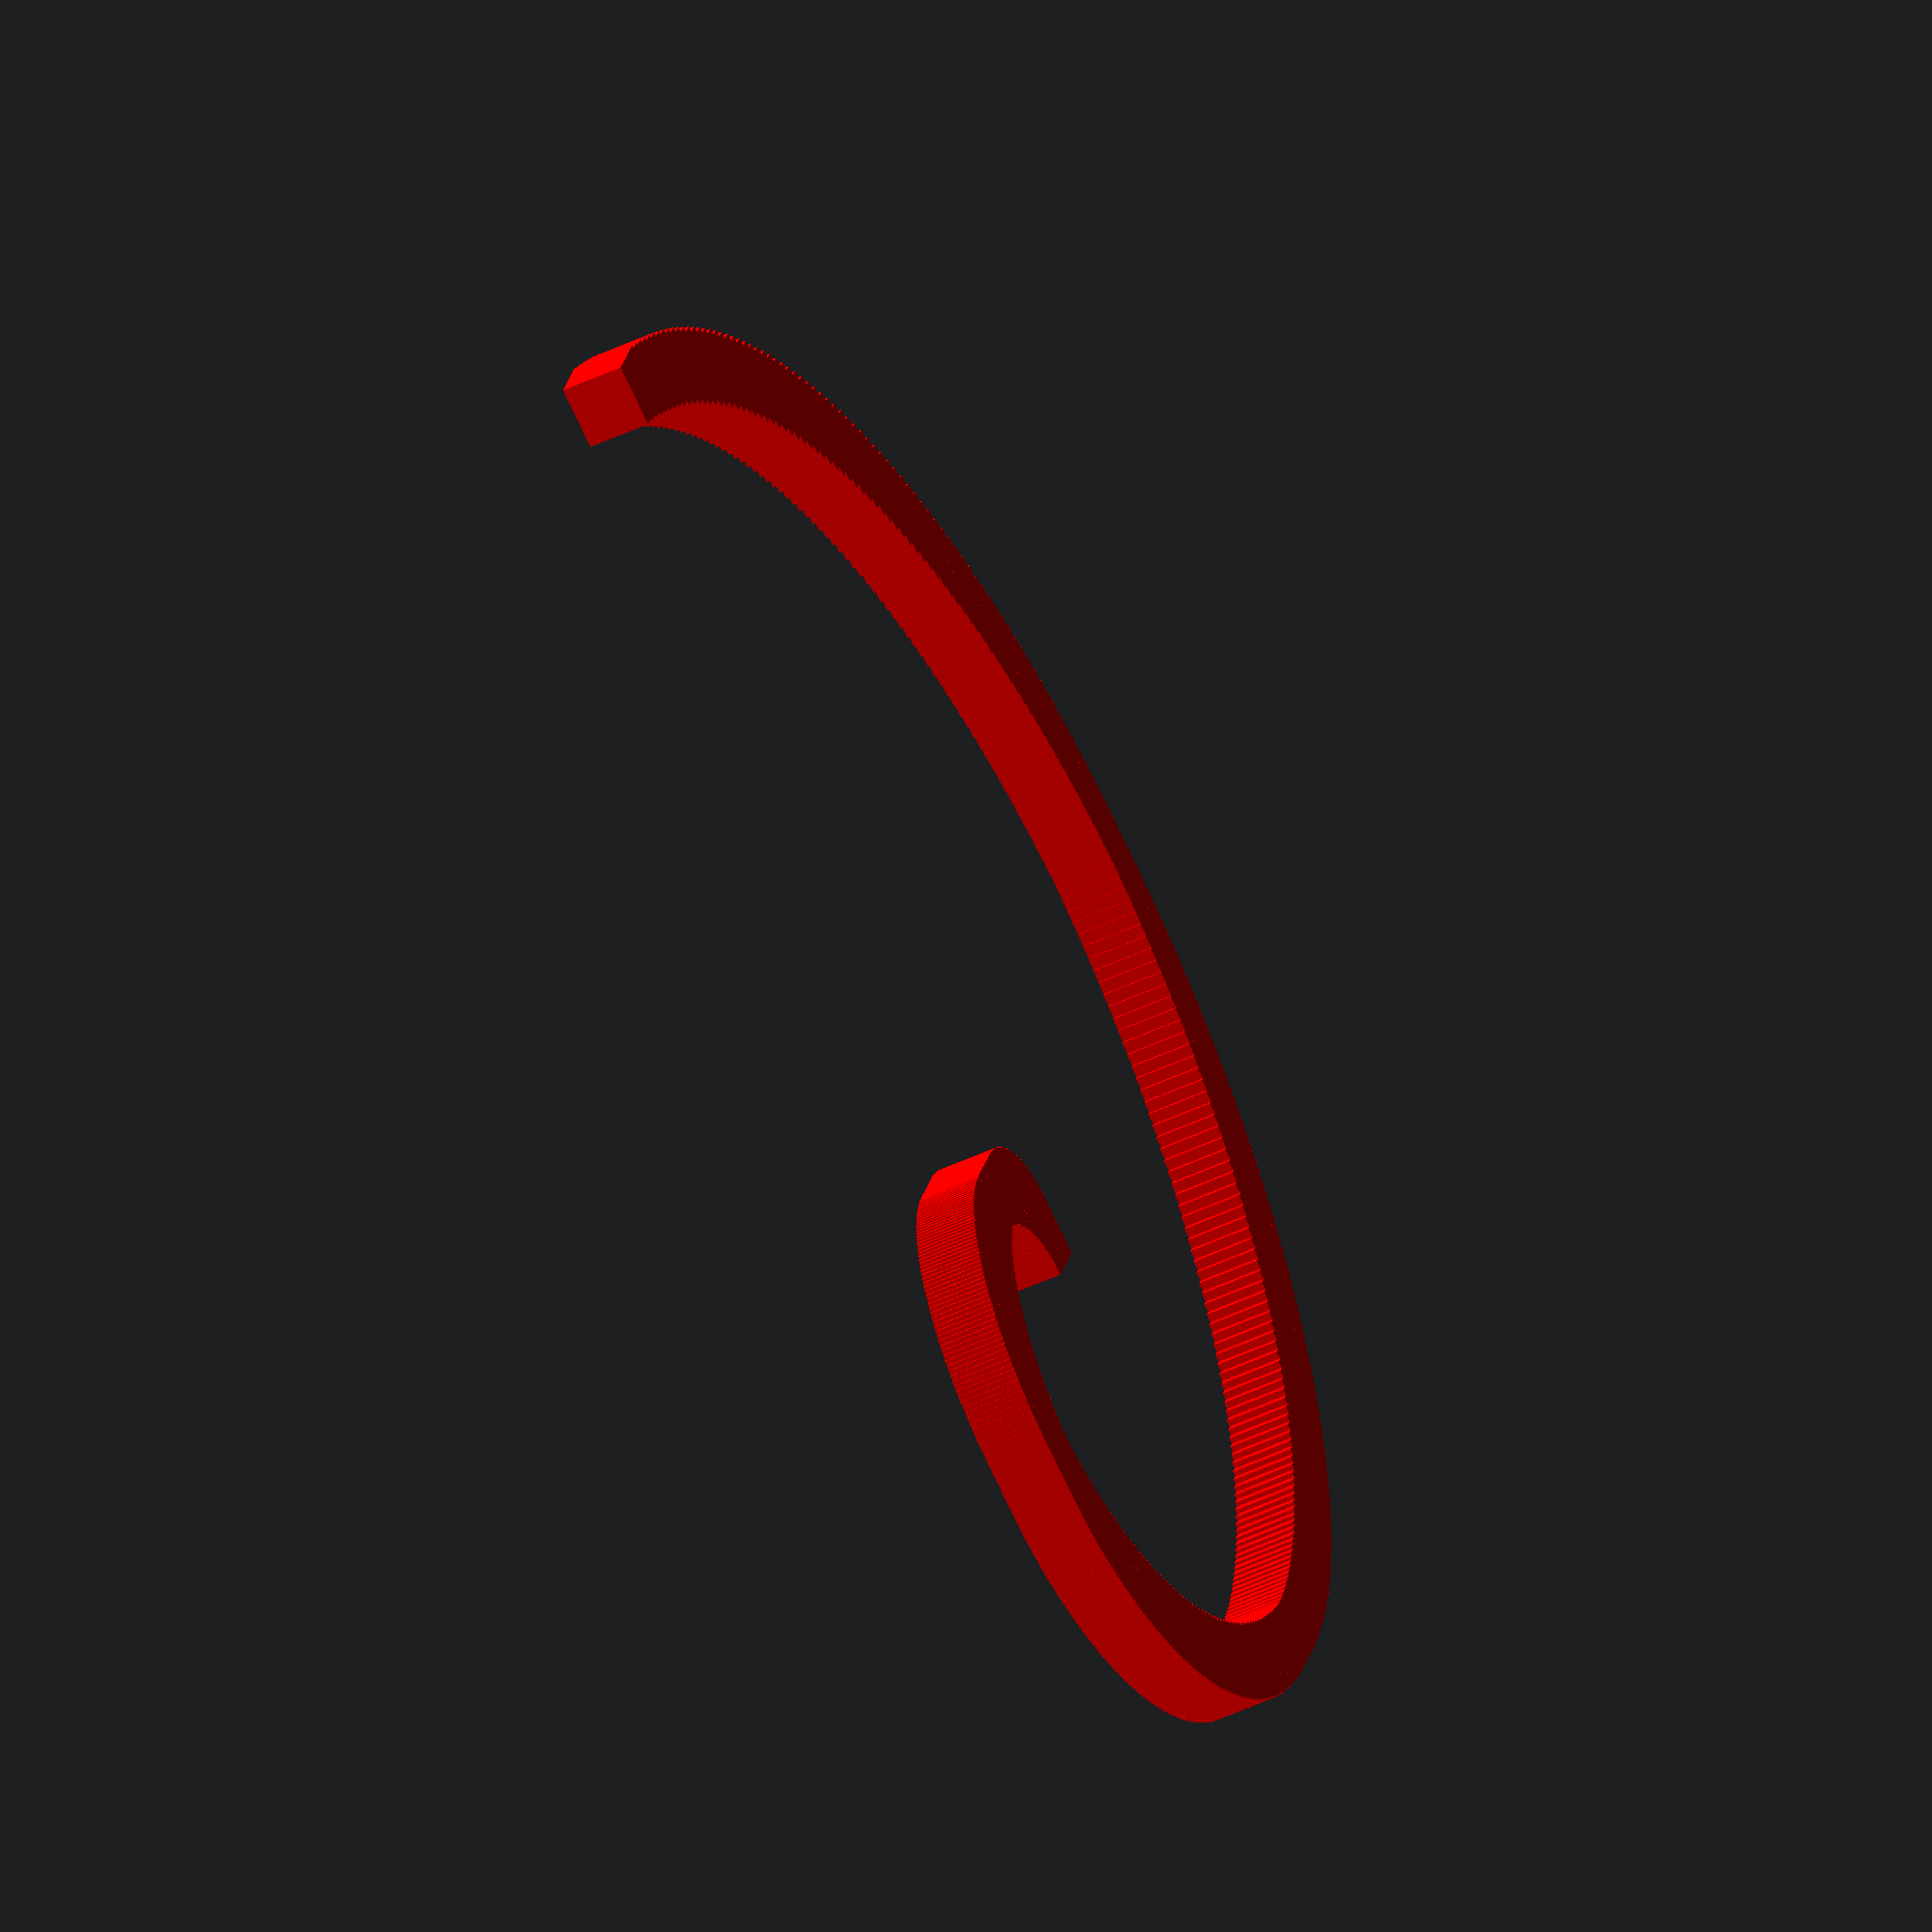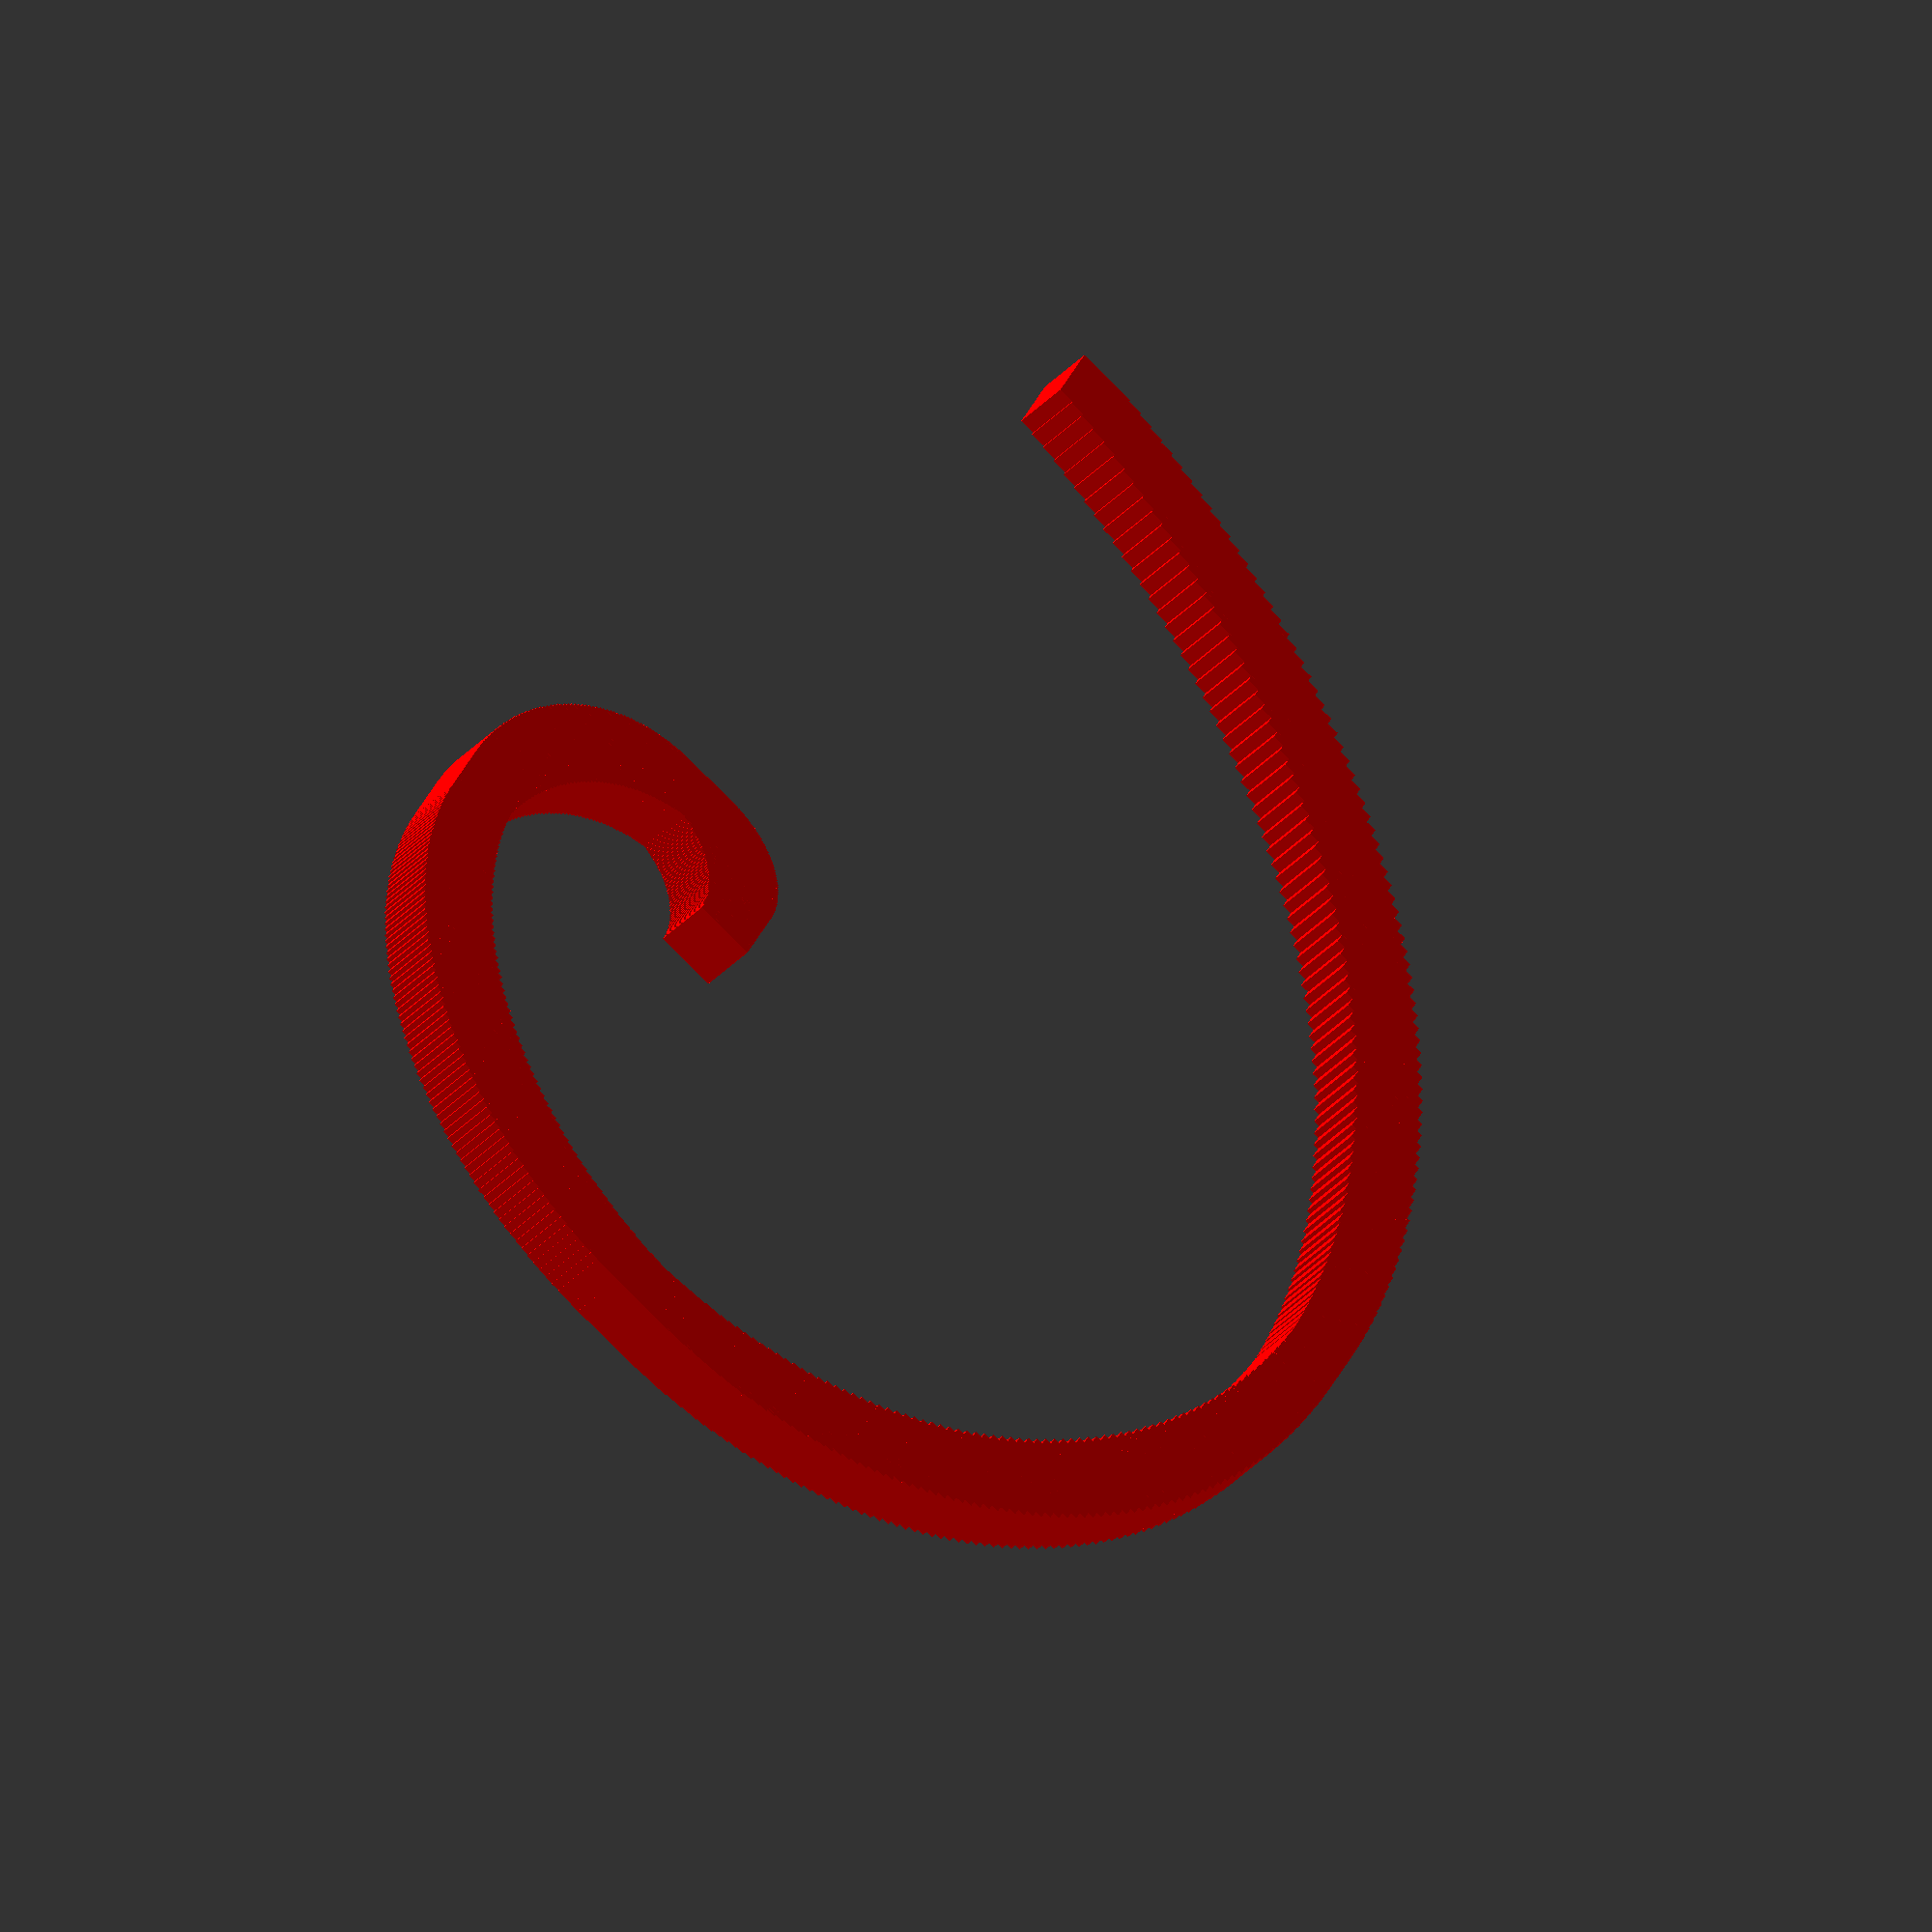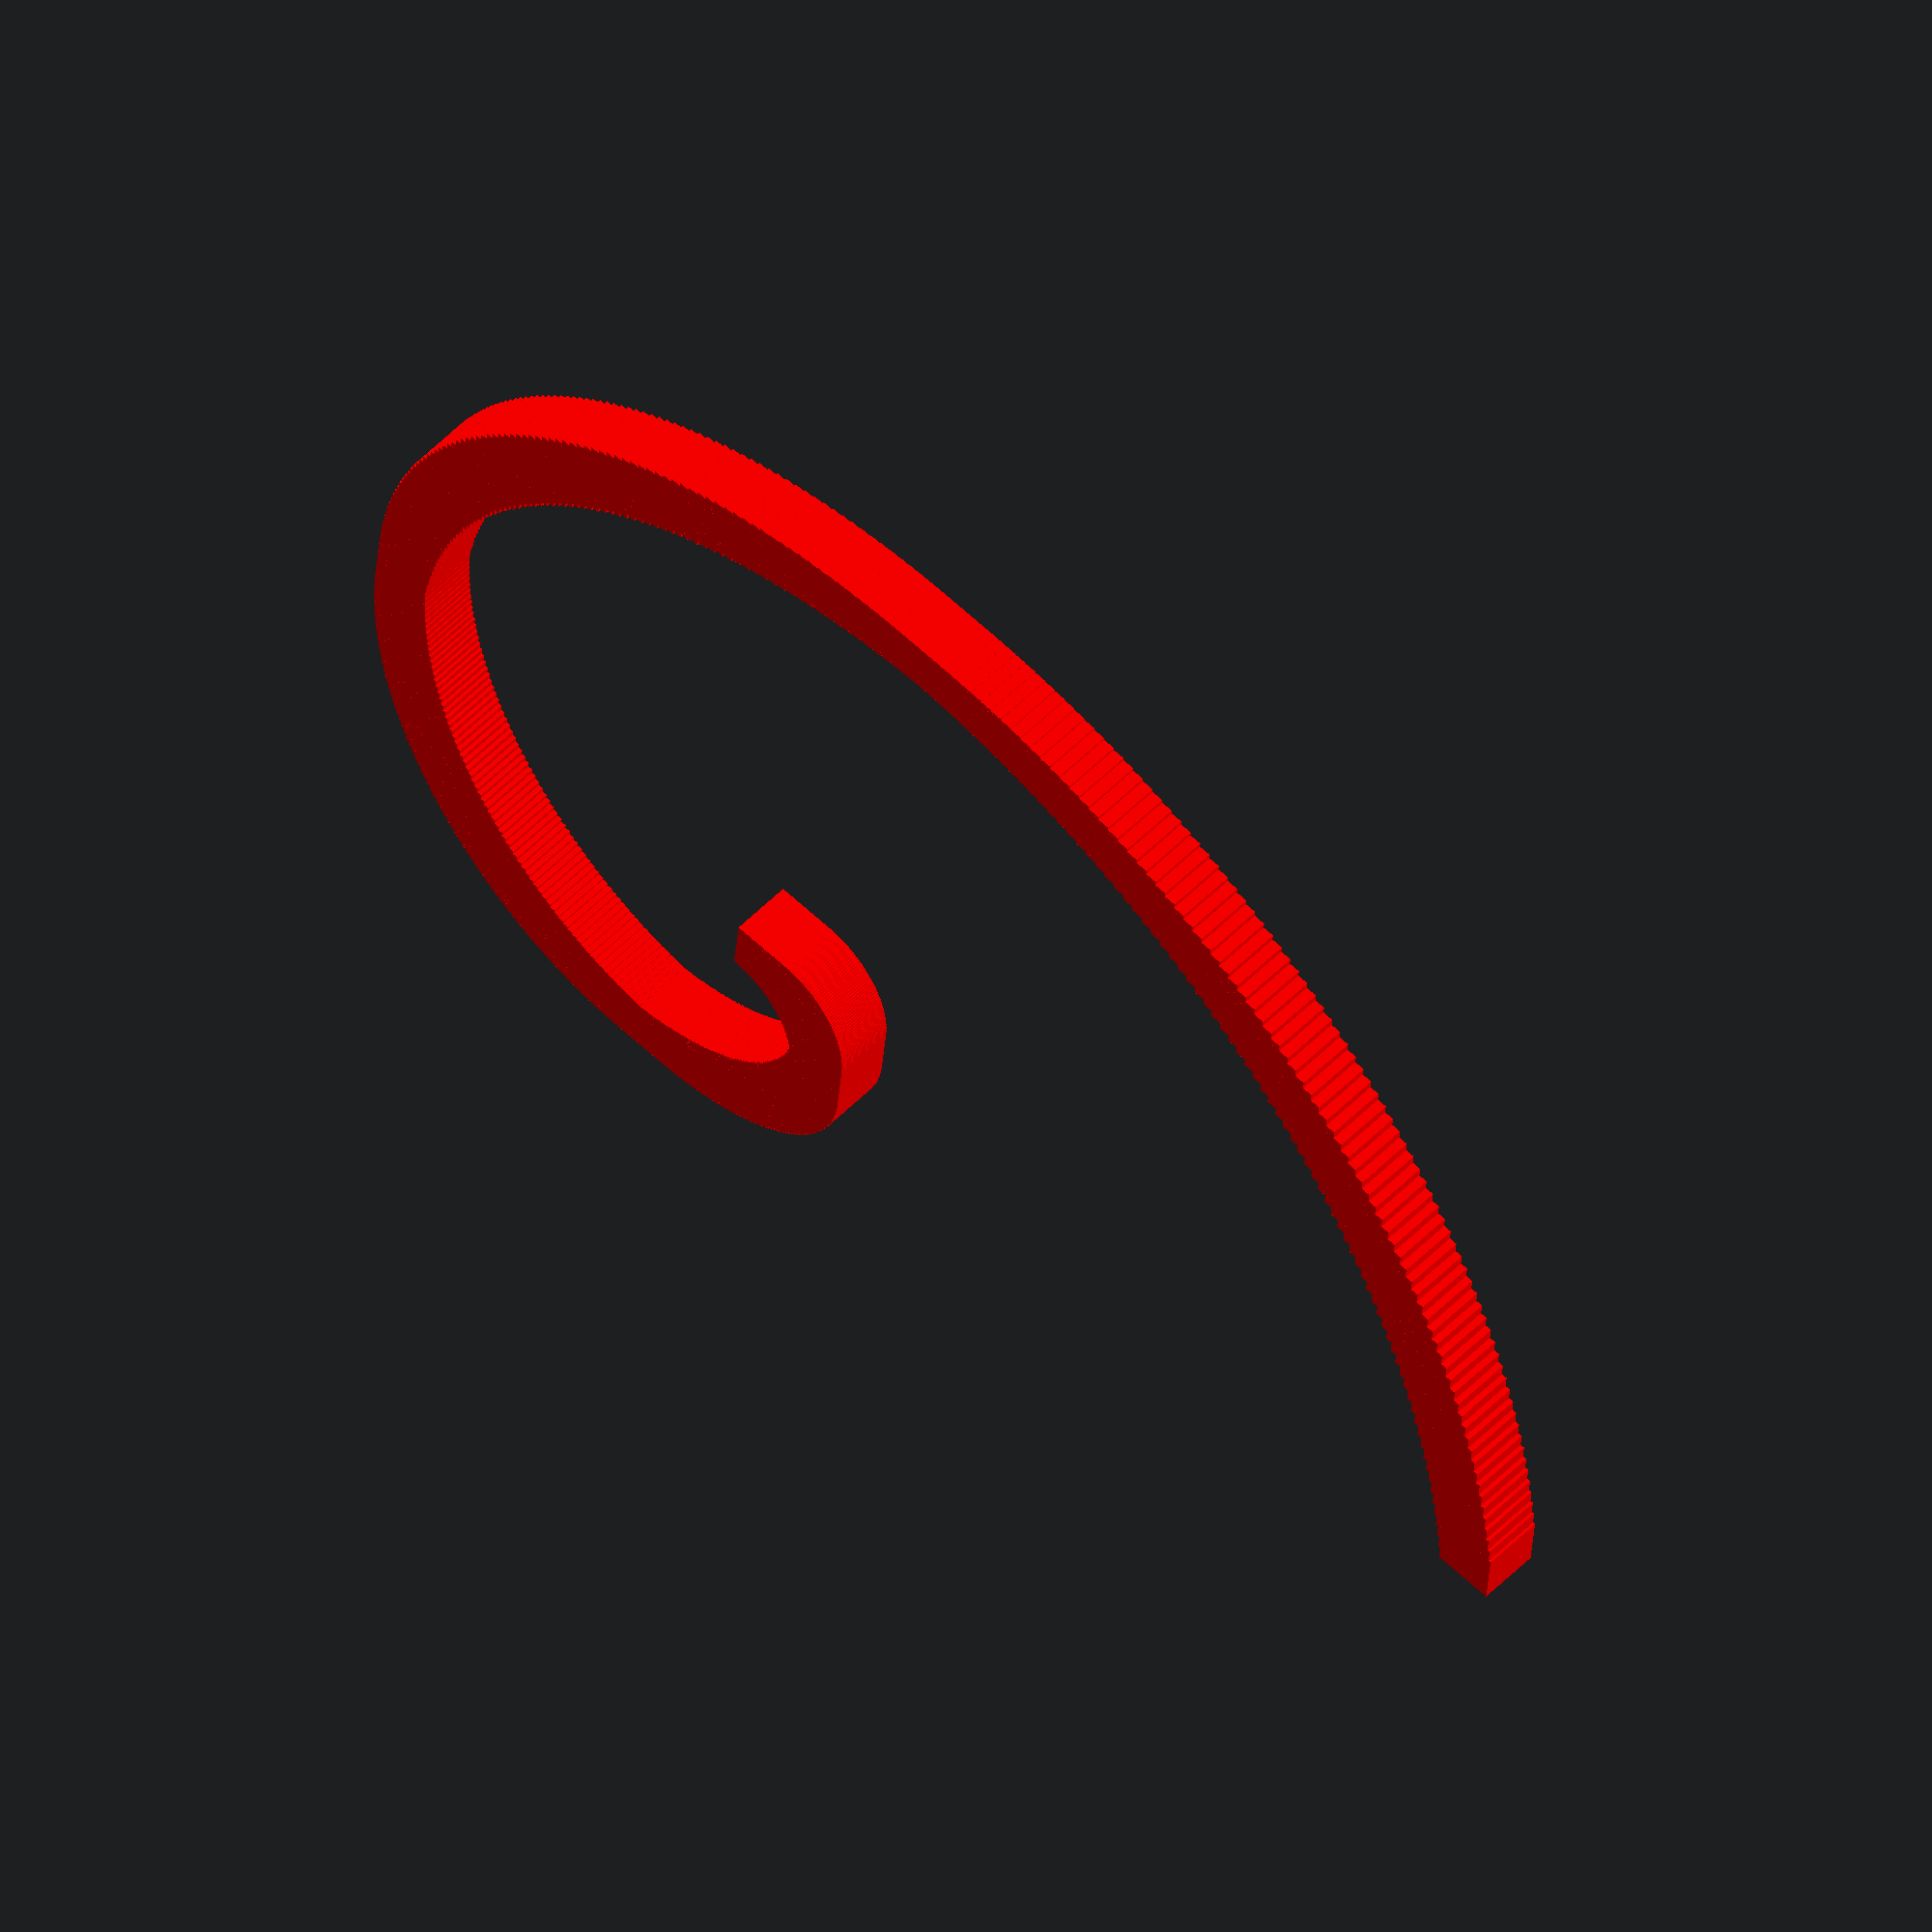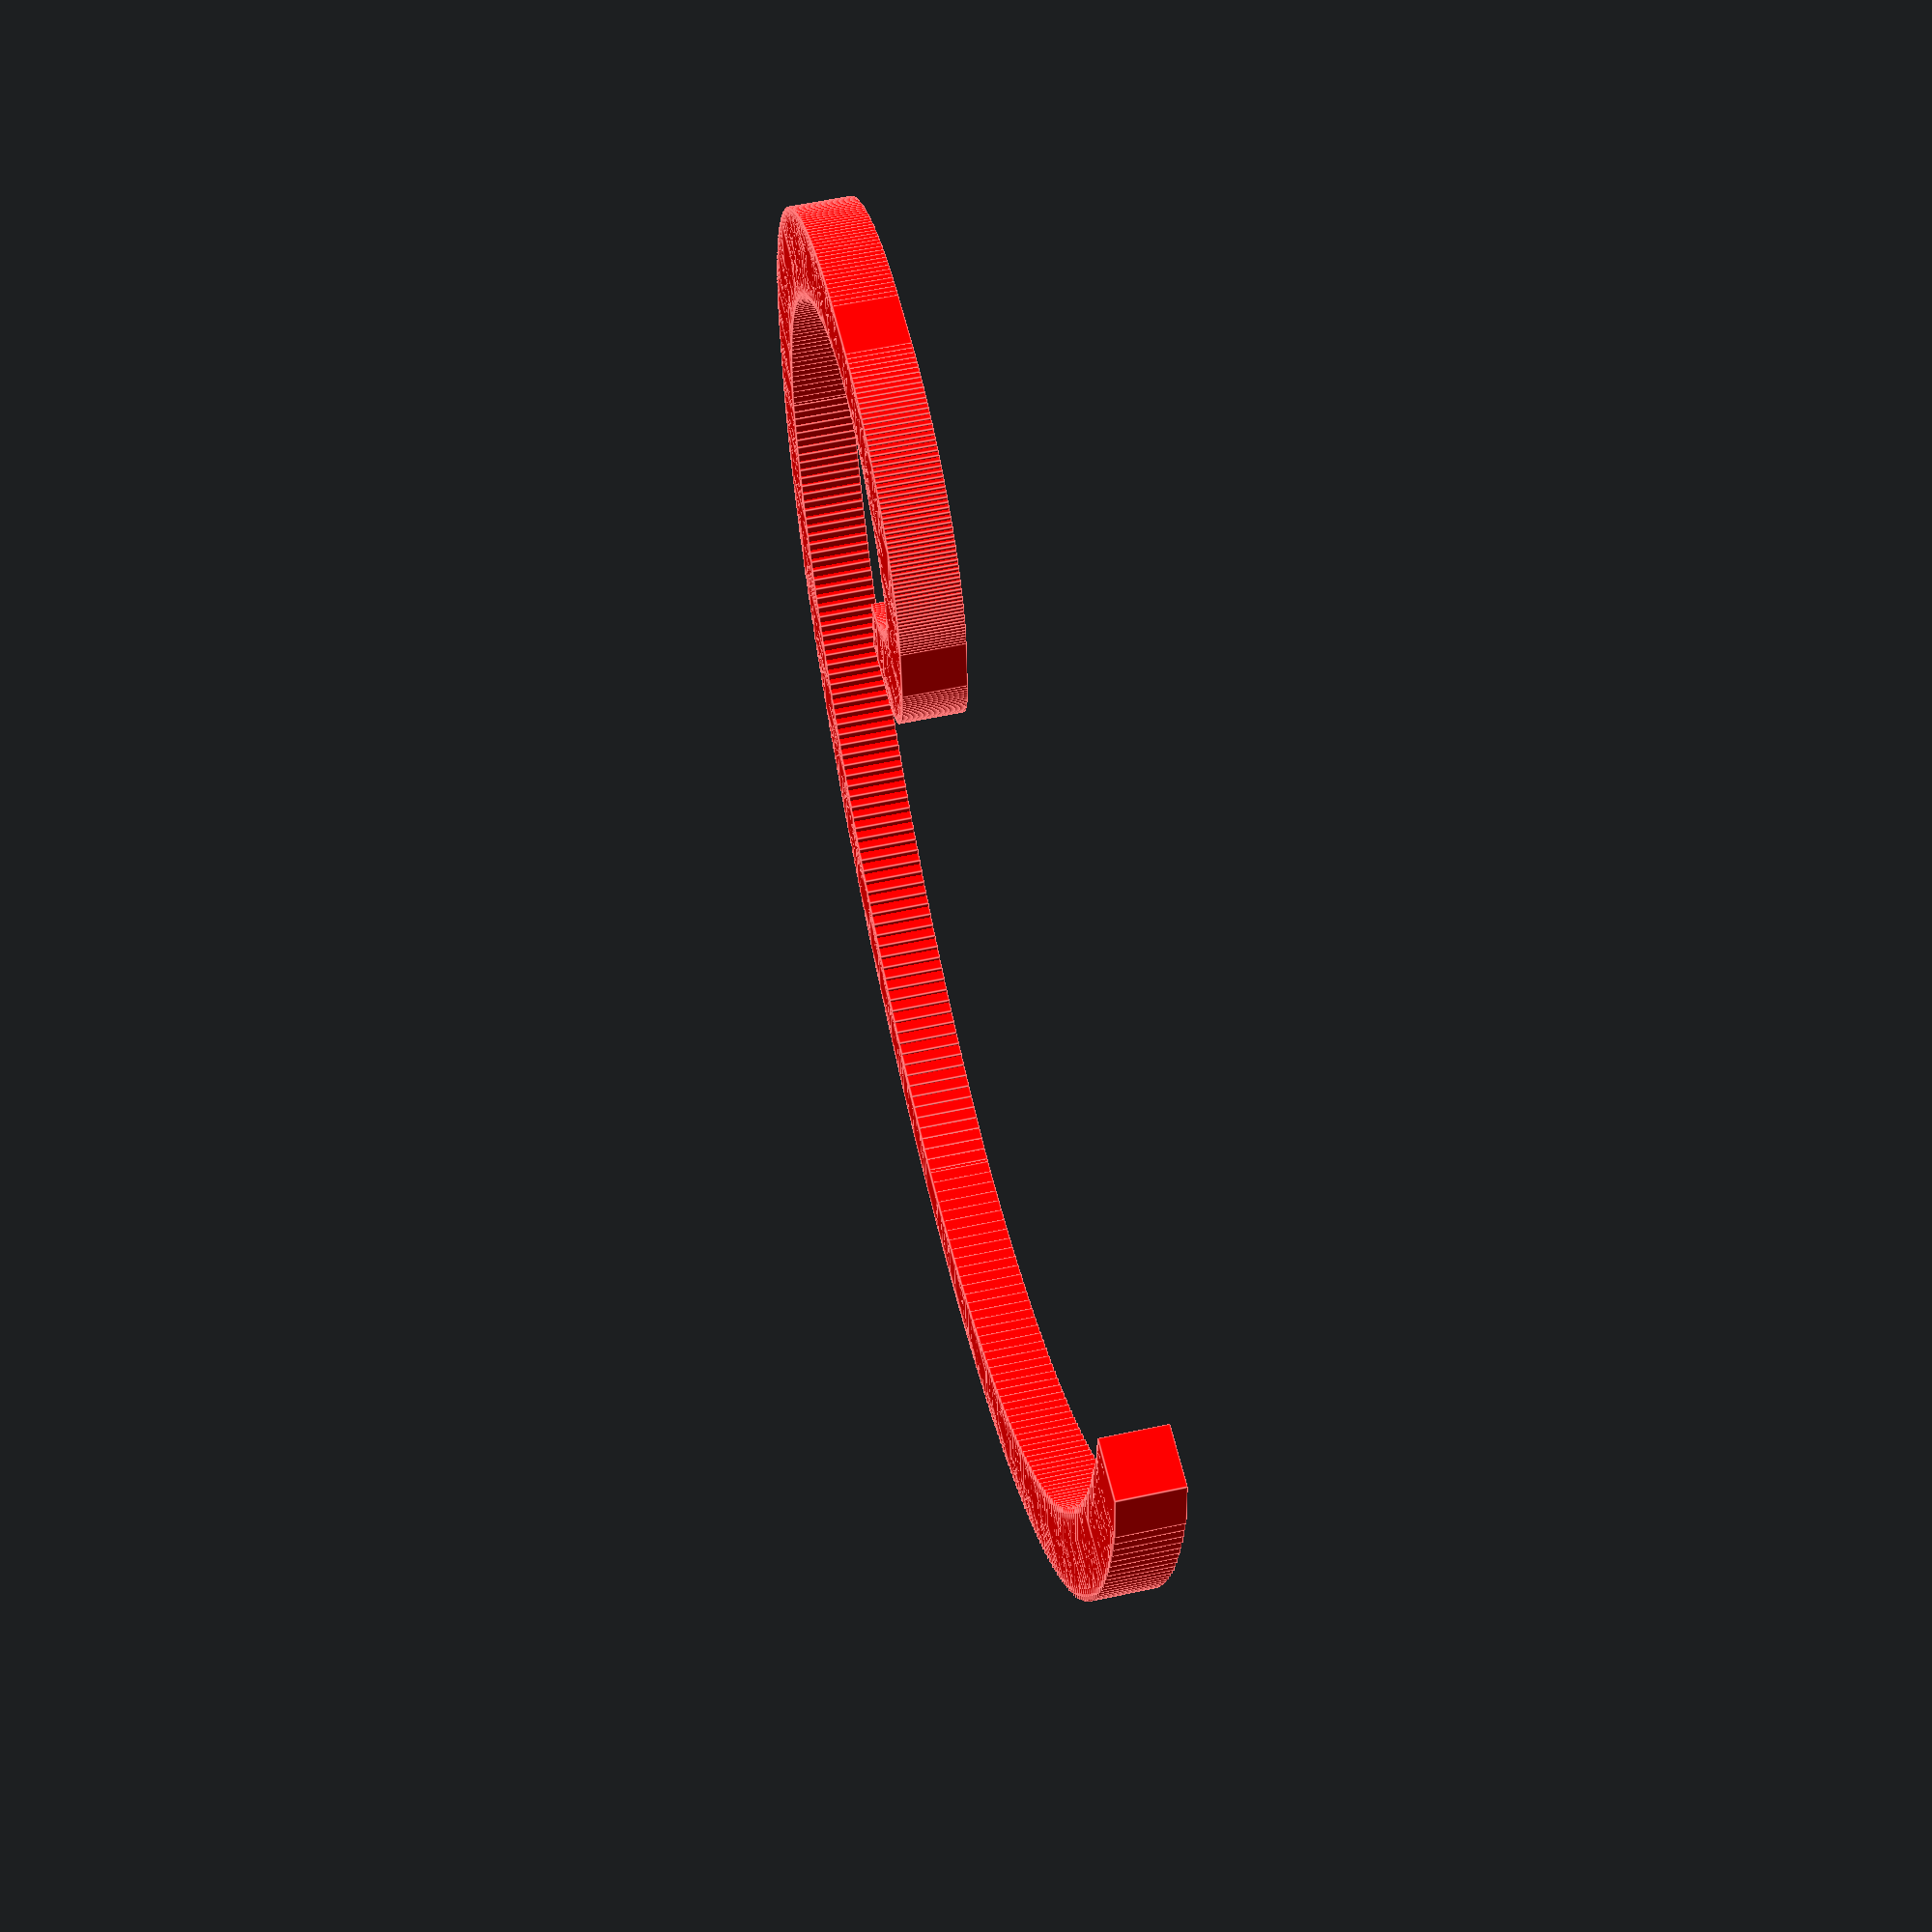
<openscad>
echo(version=version() );

pi=3.141592654;

radiusLength = 1/30;

color("red")
    for(angle = [ 0 : 1 : 360 ])
        translate([xPos(angle), yPos(angle), 0]) cube(0.8, center = true);

function xPos(angle) = cos(angle) * radiusLength * angle;

function yPos(angle)=sin(angle) * radiusLength * angle;

function startCoordinate(angle) = [xPos(angle),yPos(angle),0];
    
</openscad>
<views>
elev=229.8 azim=22.5 roll=242.7 proj=o view=wireframe
elev=37.5 azim=297.6 roll=322.7 proj=o view=solid
elev=305.2 azim=174.6 roll=223.3 proj=o view=solid
elev=300.7 azim=354.8 roll=77.6 proj=p view=edges
</views>
